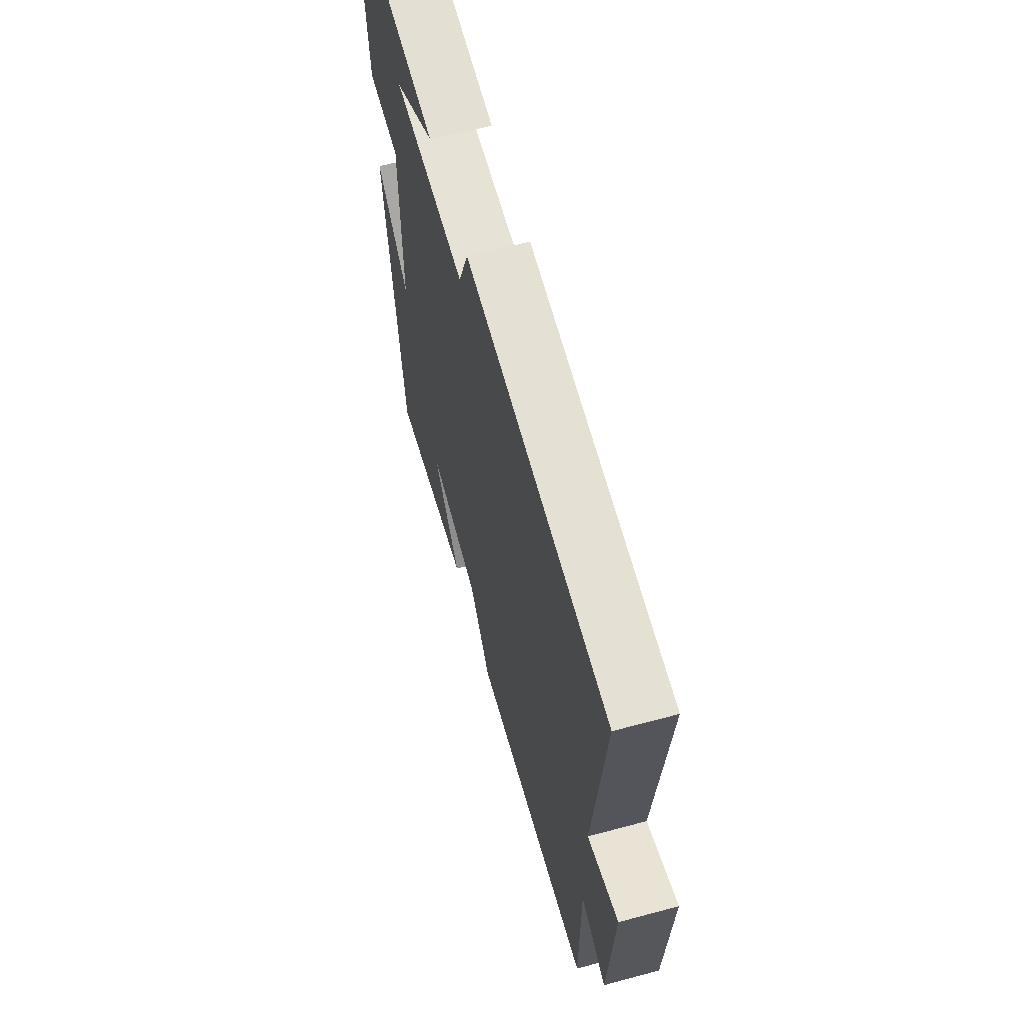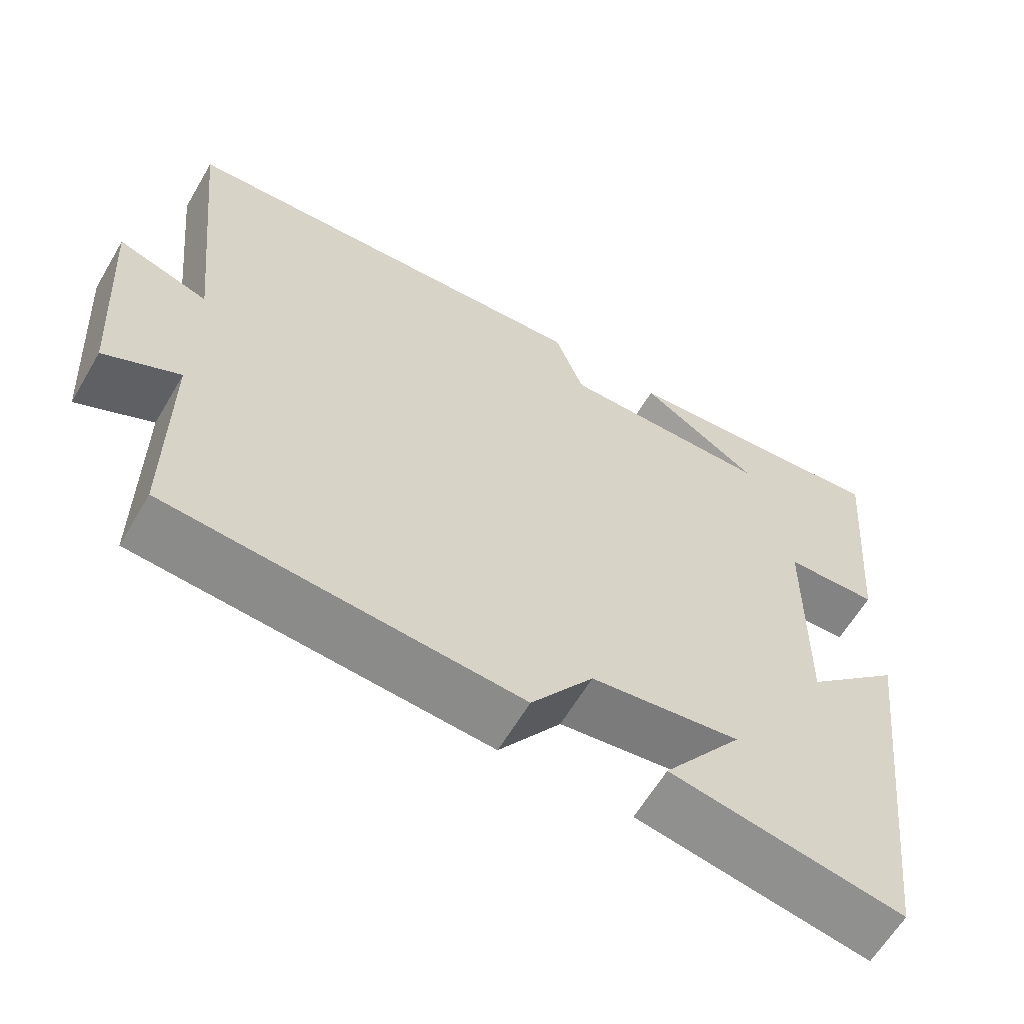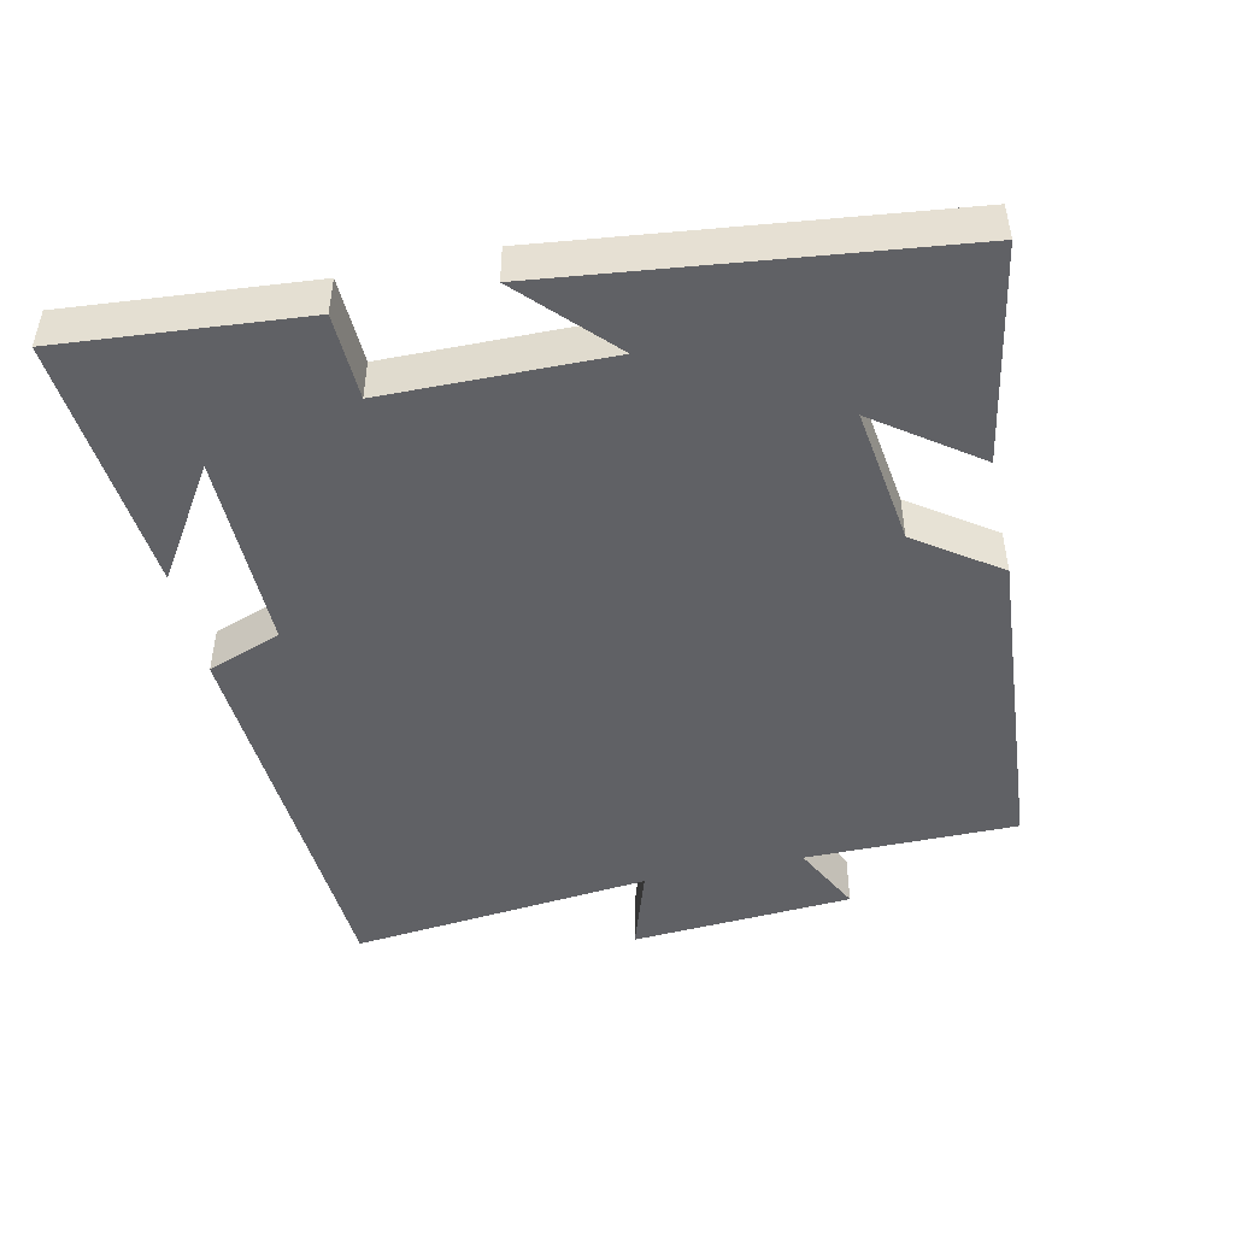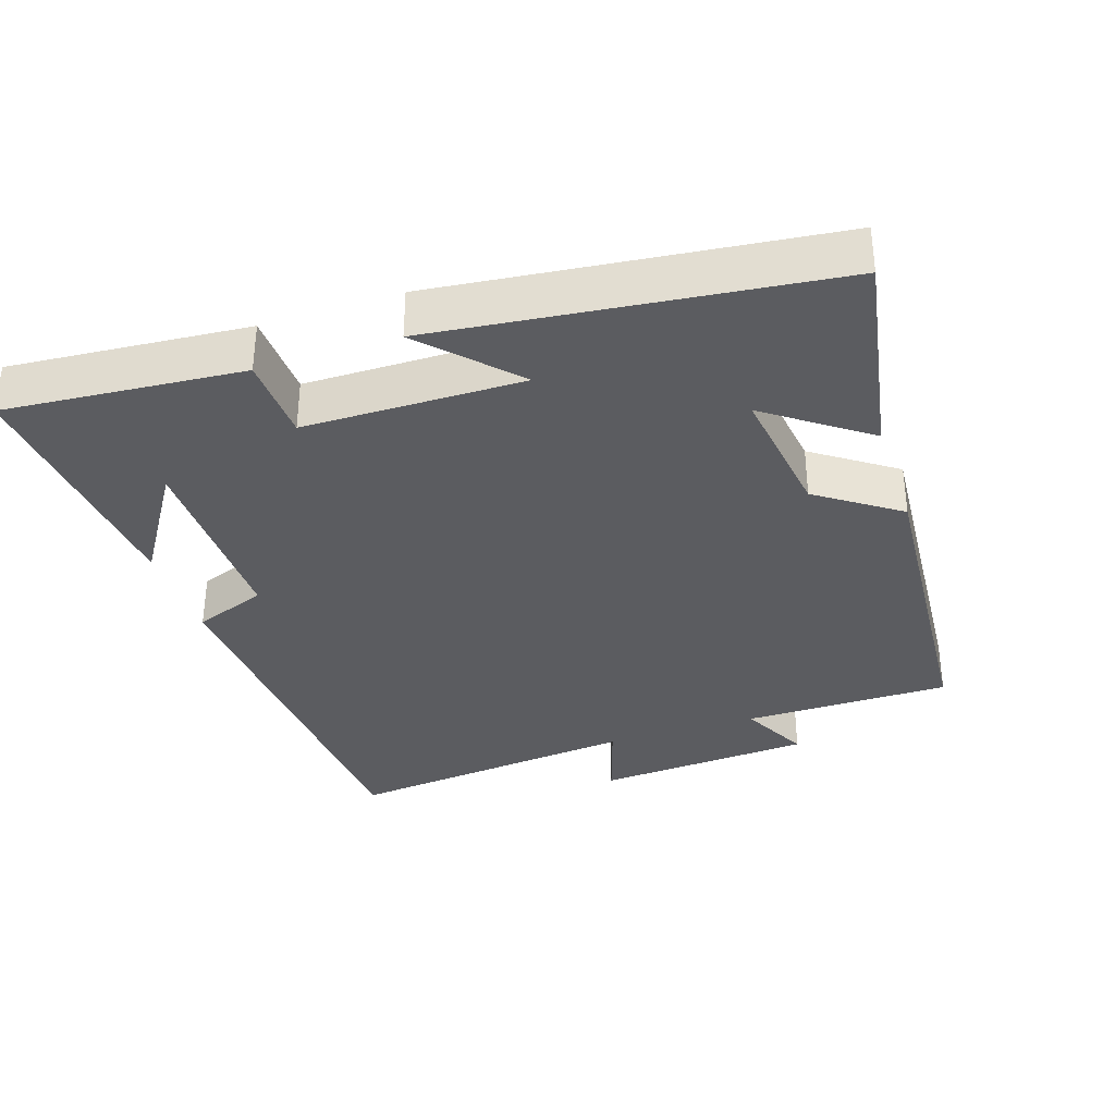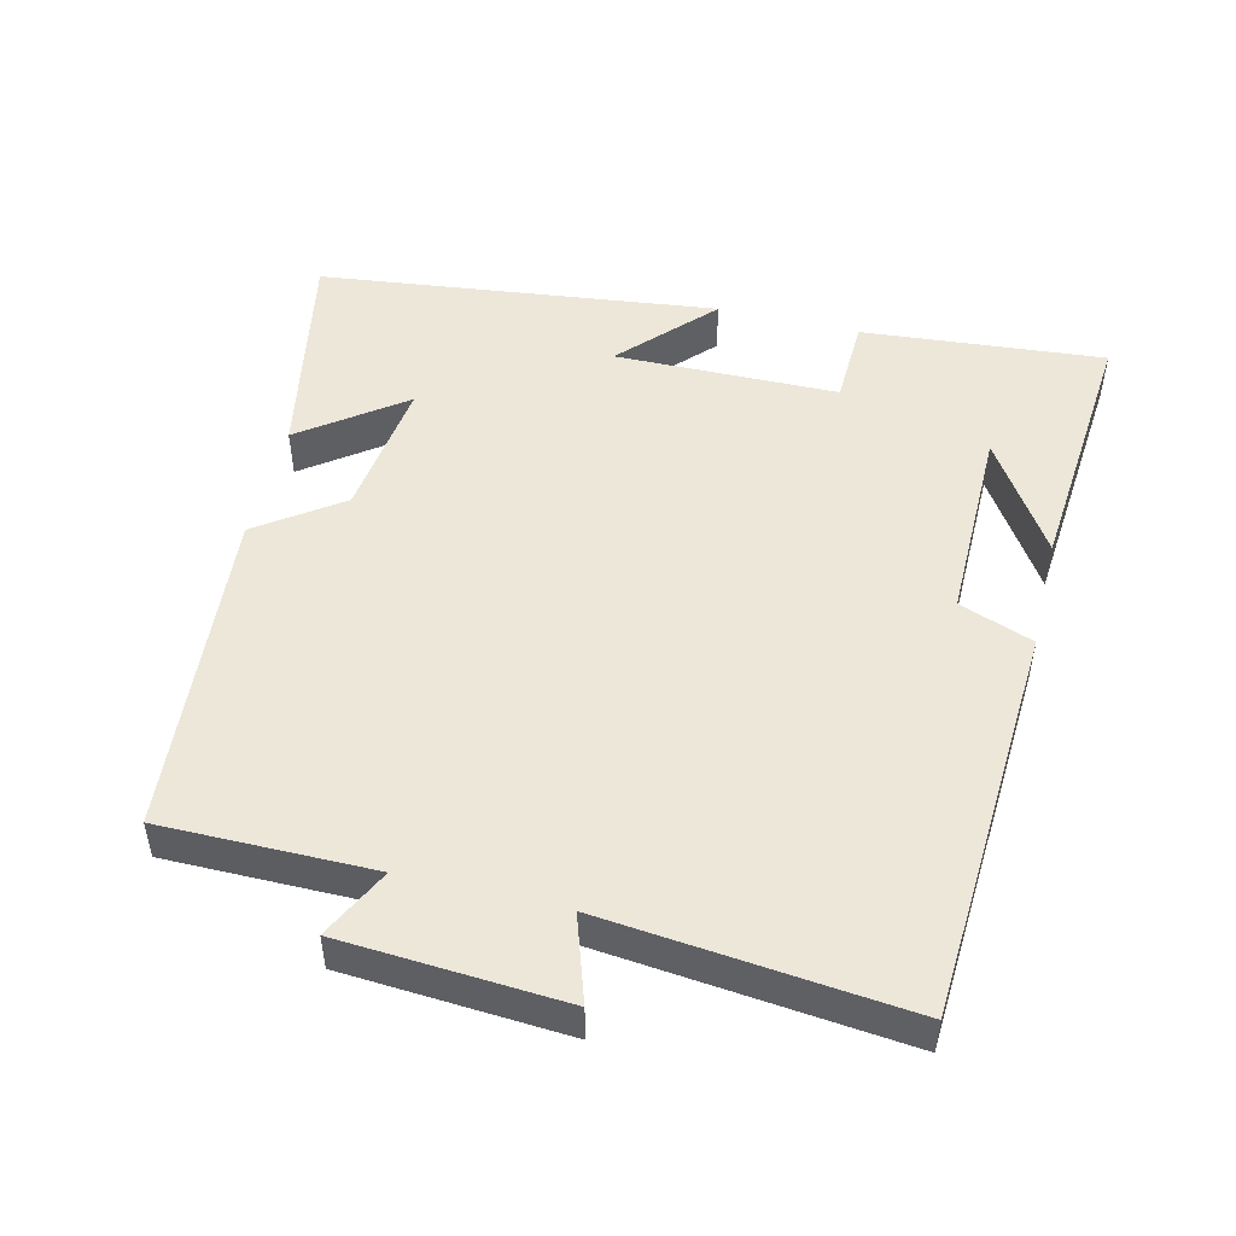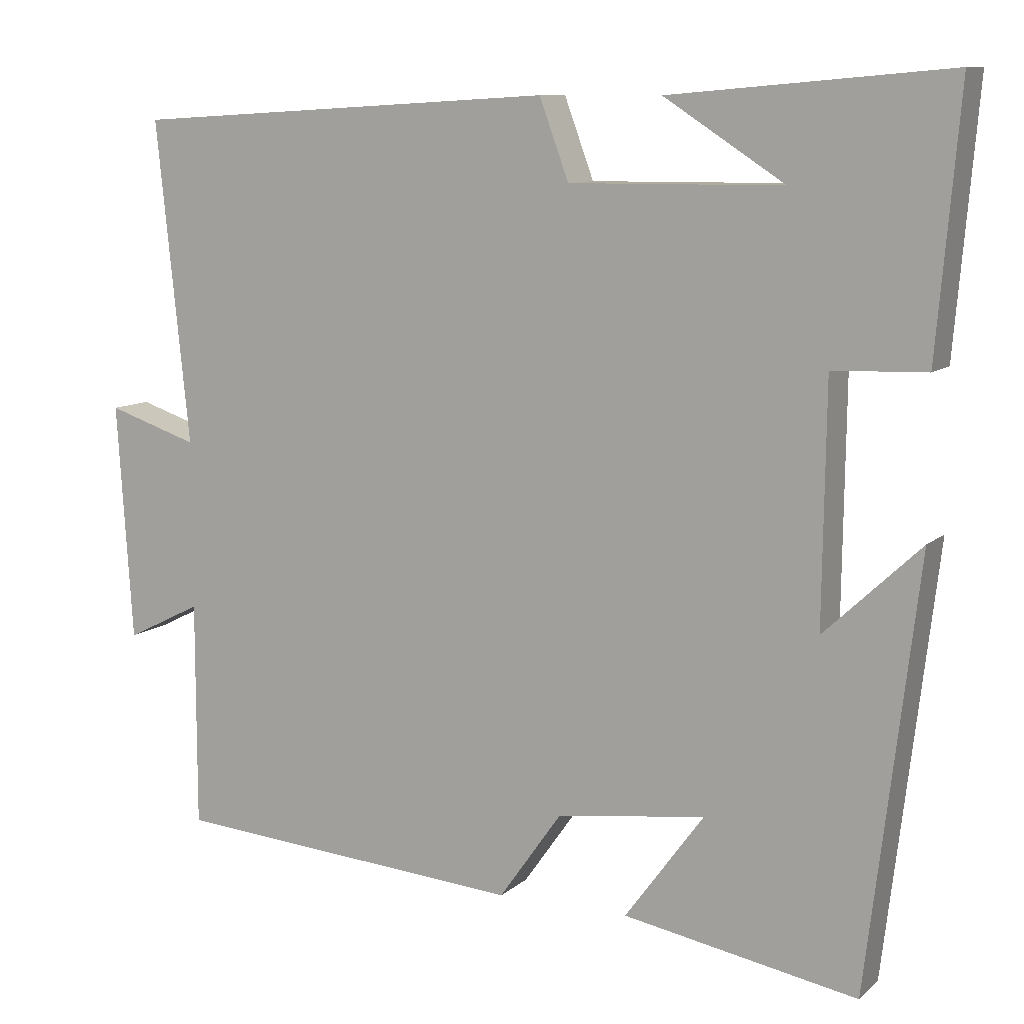
<metadata>
{"format":"obj","ext":"obj","renderer":"f3d","projection":"perspective","resolution":1024,"background":"white","views":[{"elev":62.7,"azim":-105.3,"up":"+Z"},{"elev":-62.0,"azim":-30.4,"up":"+Z"},{"elev":-47.5,"azim":102.5,"up":"+Y"},{"elev":-34.5,"azim":108.5,"up":"+Y"},{"elev":50.0,"azim":-76.4,"up":"+Y"},{"elev":9.8,"azim":26.8,"up":"+Z"}]}
</metadata>
<code>
v -0.543 0.07 0.468
v 0.01 0.07 0.5
v 0.048 0.07 0.397
v 0.324 0.07 0.399
v 0.168 0.07 0.5
v 0.529 0.07 0.531
v 0.5 0.07 0.194
v 0.379 0.07 0.19
v 0.375 0.07 -0.12
v 0.5 0.07 -0.002
v 0.434 0.07 -0.556
v 0.13 0.07 -0.5
v 0.233 0.07 -0.359
v 0.039 0.07 -0.385
v -0.042 0.07 -0.5
v -0.5 0.07 -0.464
v -0.5 0.07 -0.17
v -0.598 0.07 -0.219
v -0.618 0.07 0.089
v -0.5 0.07 0.05
v -0.543 0 0.468
v 0.01 0 0.5
v 0.048 0 0.397
v 0.324 0 0.399
v 0.168 0 0.5
v 0.529 0 0.531
v 0.5 0 0.194
v 0.379 0 0.19
v 0.375 0 -0.12
v 0.5 0 -0.002
v 0.434 0 -0.556
v 0.13 0 -0.5
v 0.233 0 -0.359
v 0.039 0 -0.385
v -0.042 0 -0.5
v -0.5 0 -0.464
v -0.5 0 -0.17
v -0.598 0 -0.219
v -0.618 0 0.089
v -0.5 0 0.05
f 17 18 19 20
f 14 15 16 17
f 13 14 17 20
f 10 11 12 13
f 9 10 13
f 8 9 13 20
f 6 7 8
f 4 5 6
f 4 6 8
f 3 4 8 20
f 1 2 3 20
f 40 39 38 37
f 37 36 35 34
f 40 37 34 33
f 33 32 31 30
f 33 30 29
f 40 33 29 28
f 28 27 26
f 26 25 24
f 28 26 24
f 40 28 24 23
f 40 23 22 21
f 1 21 22 2
f 2 22 23 3
f 3 23 24 4
f 4 24 25 5
f 5 25 26 6
f 6 26 27 7
f 7 27 28 8
f 8 28 29 9
f 9 29 30 10
f 10 30 31 11
f 11 31 32 12
f 12 32 33 13
f 13 33 34 14
f 14 34 35 15
f 15 35 36 16
f 16 36 37 17
f 17 37 38 18
f 18 38 39 19
f 19 39 40 20
f 20 40 21 1

</code>
